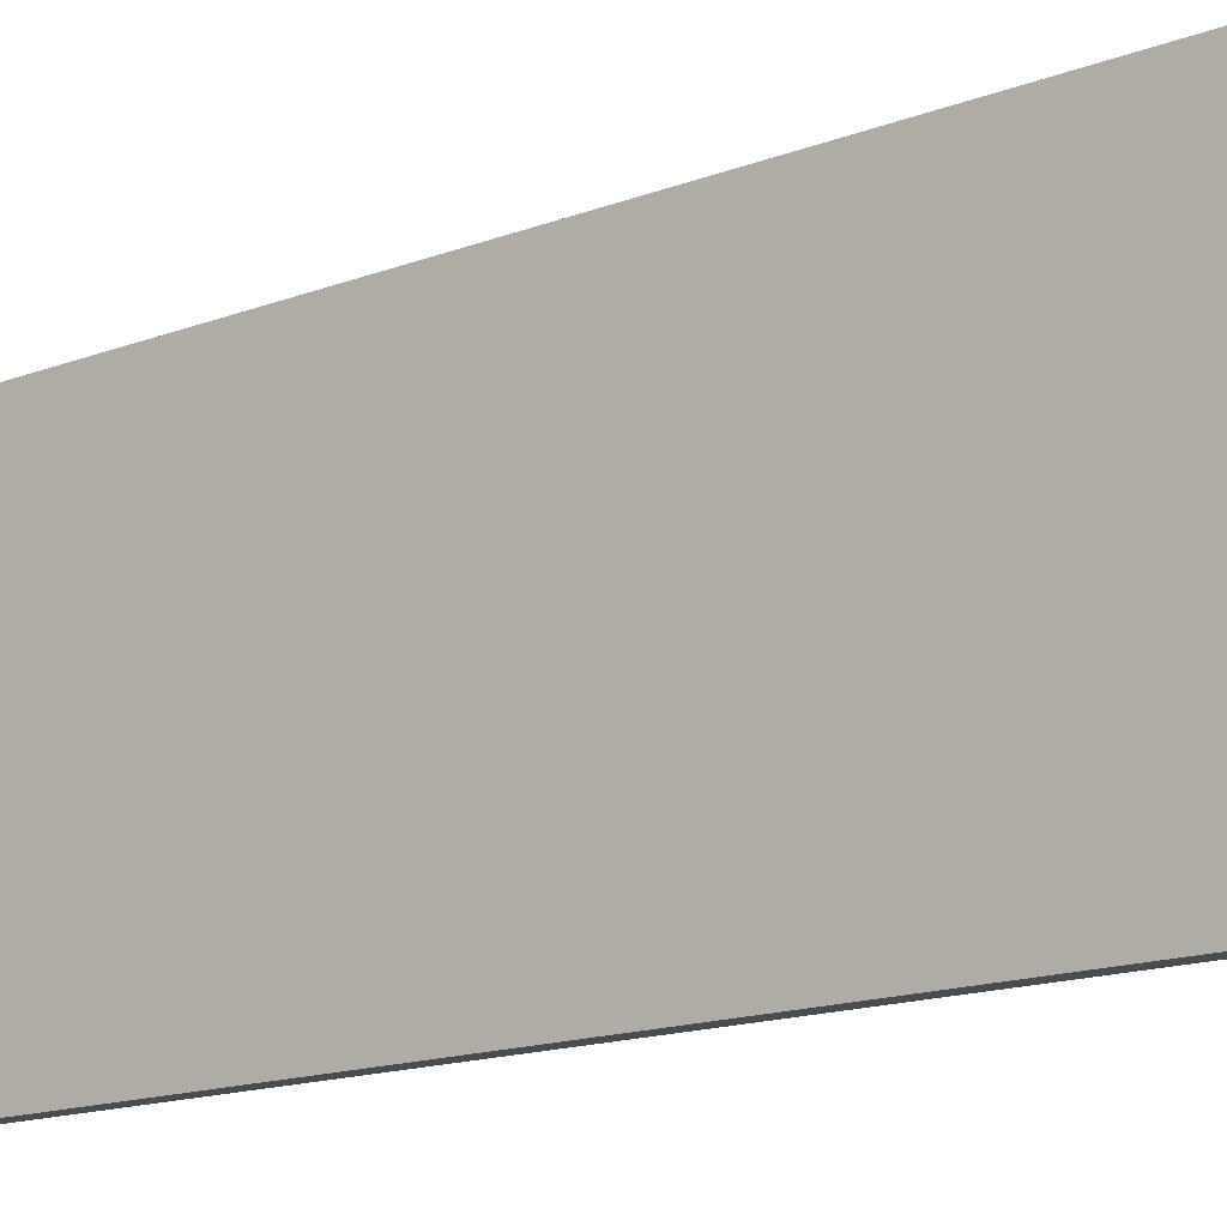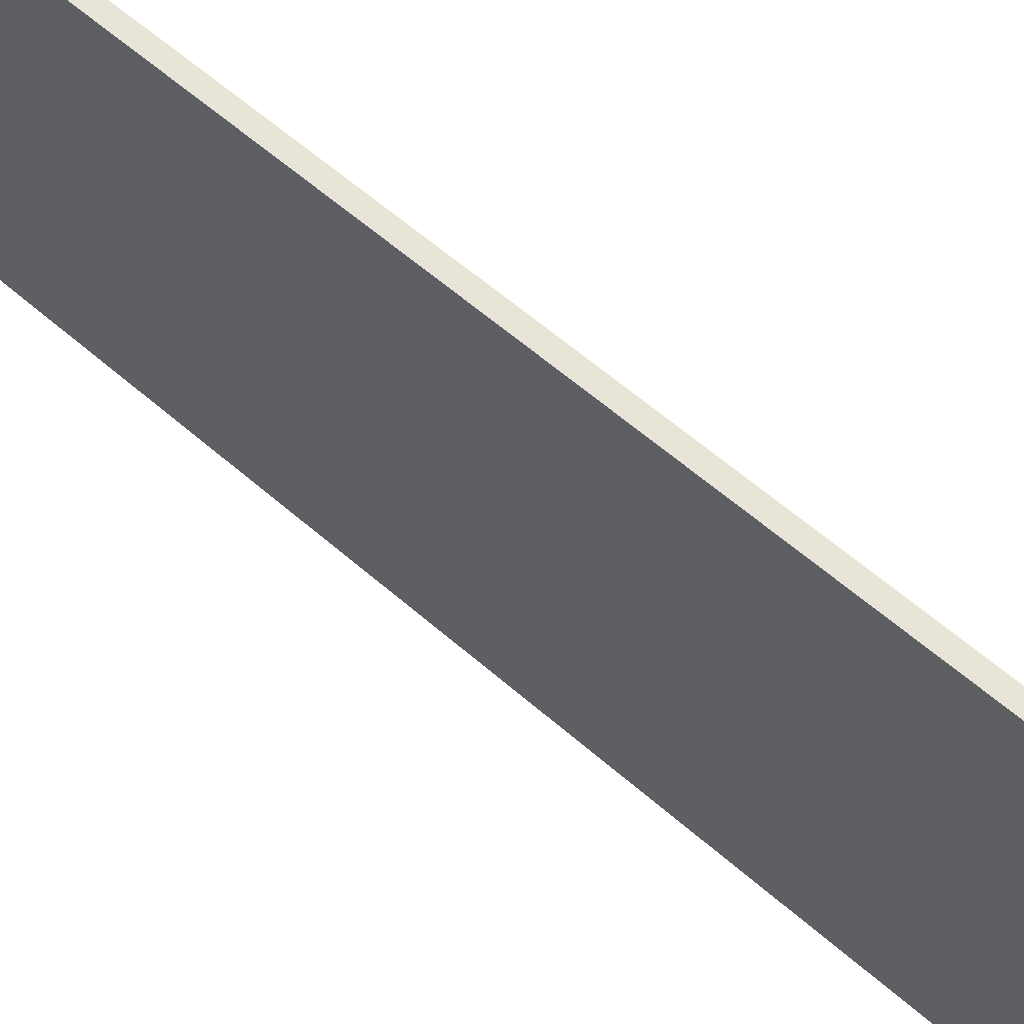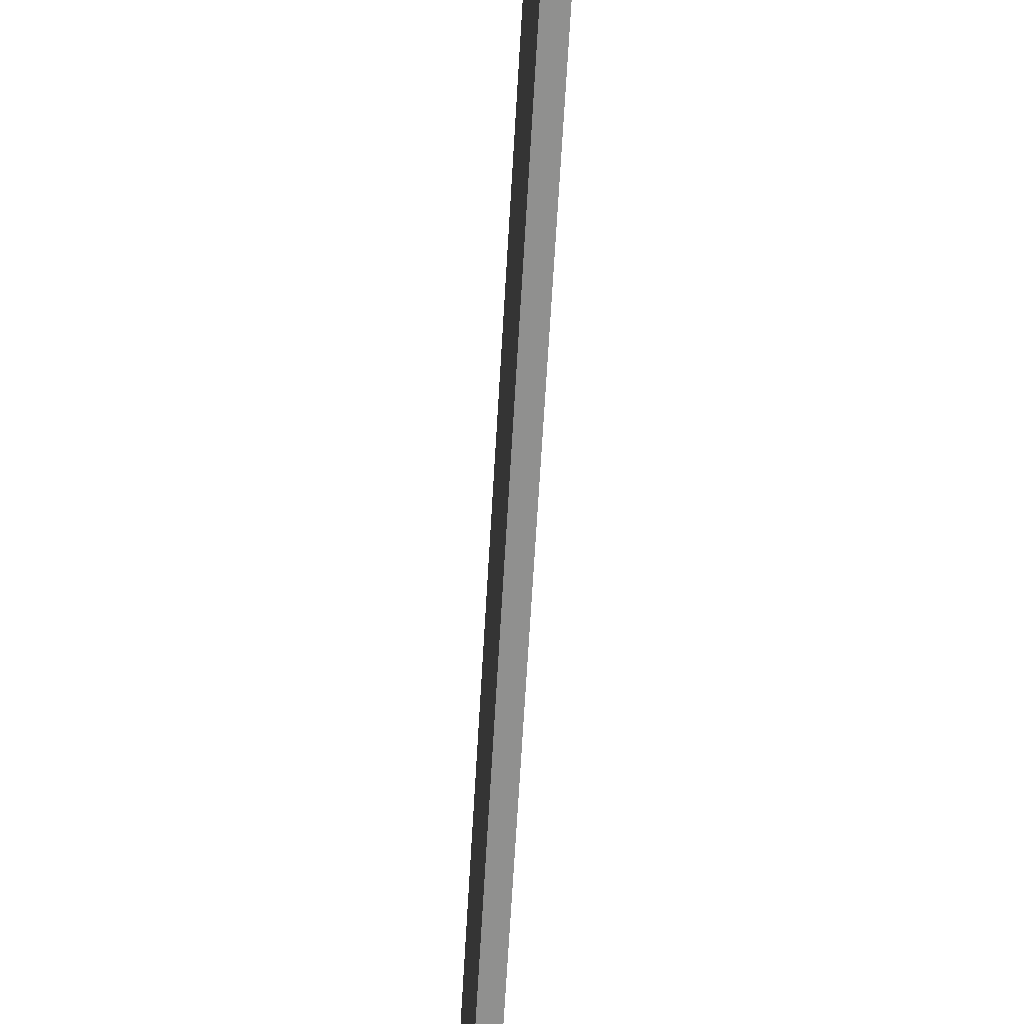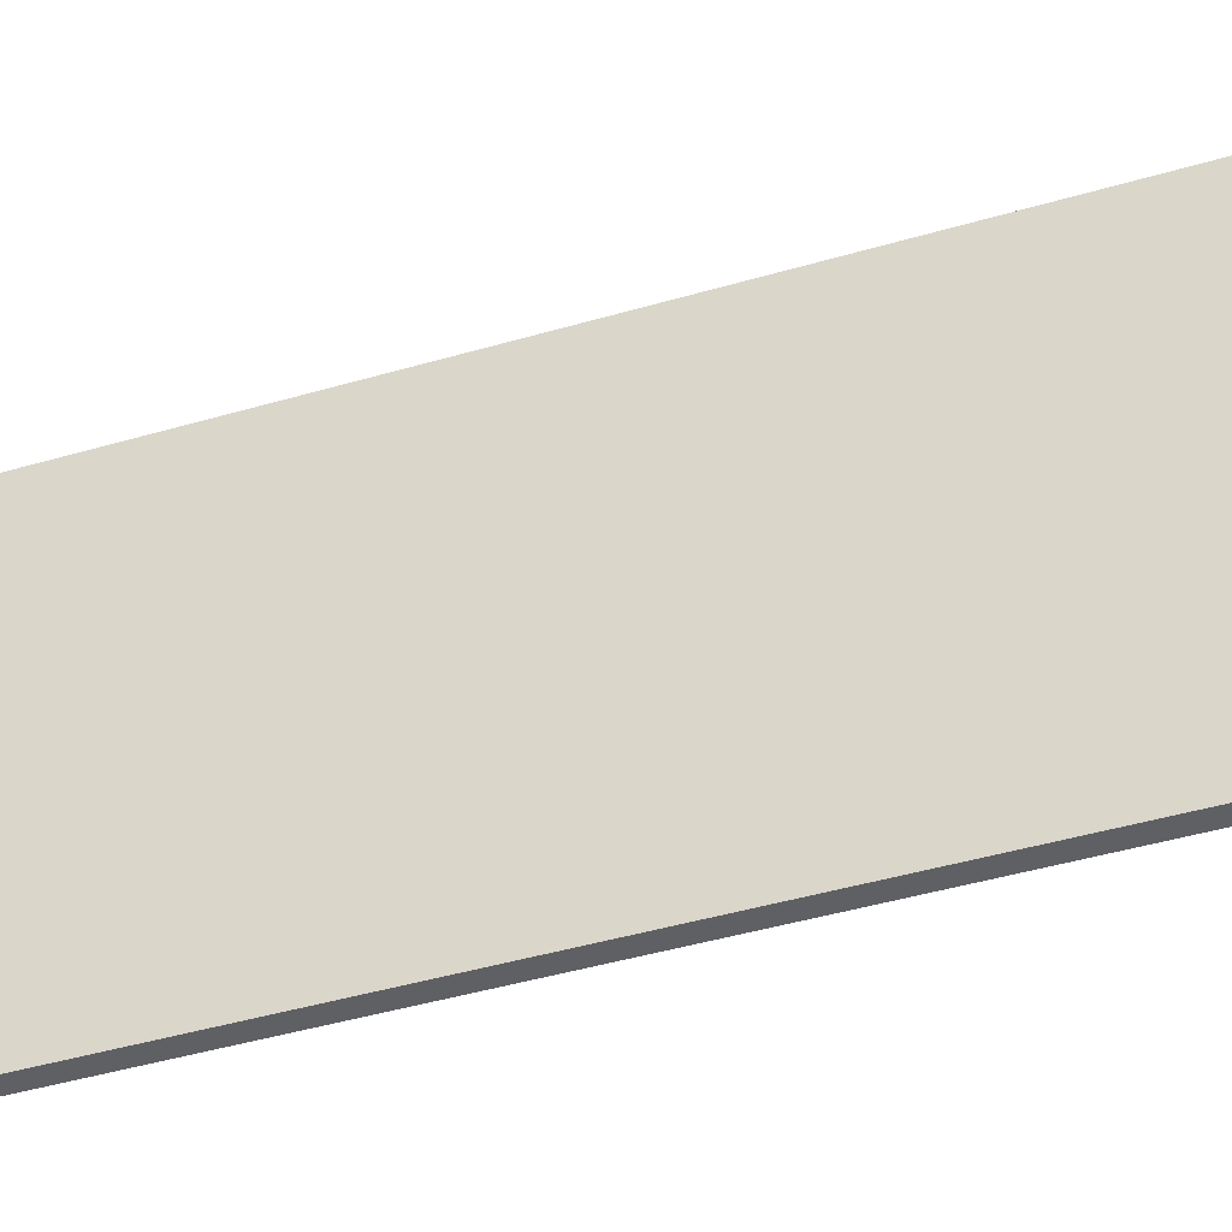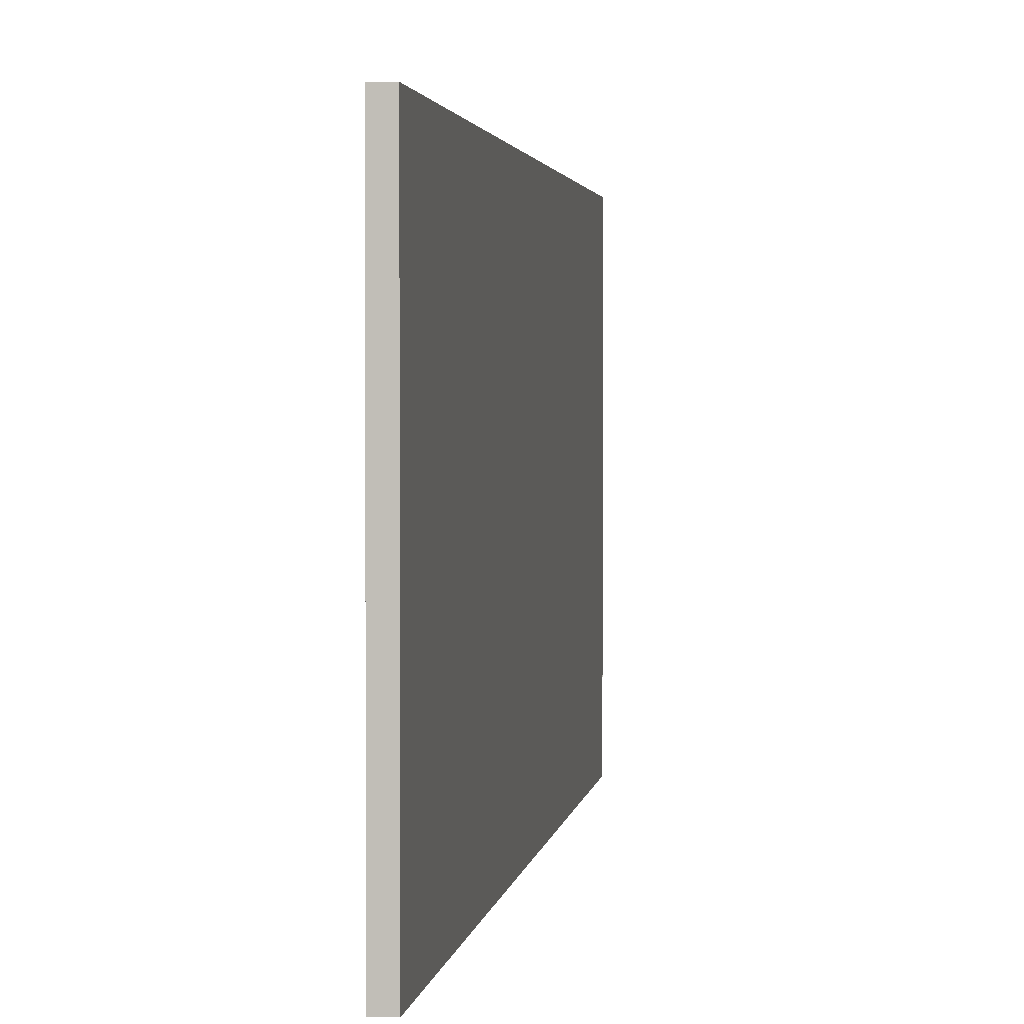
<metadata>
{"format":"obj","ext":"obj","renderer":"f3d","projection":"perspective","resolution":1024,"background":"white","views":[{"elev":-15.3,"azim":-50.9,"up":"+Y"},{"elev":60.5,"azim":131.7,"up":"+Y"},{"elev":-65.6,"azim":176.7,"up":"+Y"},{"elev":-43.8,"azim":109.1,"up":"+Y"},{"elev":2.1,"azim":6.8,"up":"+Y"}]}
</metadata>
<code>
v  0.0032 -0.0861 -0.201
v  0.0032 0.0861 -0.201
v  0.0032 0.0861 0.201
v  0.0032 -0.0861 0.201
v  -0.0032 -0.0861 -0.201
v  -0.0032 -0.0861 0.201
v  -0.0032 0.0861 0.201
v  -0.0032 0.0861 -0.201
g ?????
f 1 2 3 4
f 5 6 7 8
f 1 4 6 5
f 4 3 7 6
f 3 2 8 7
f 2 1 5 8

</code>
